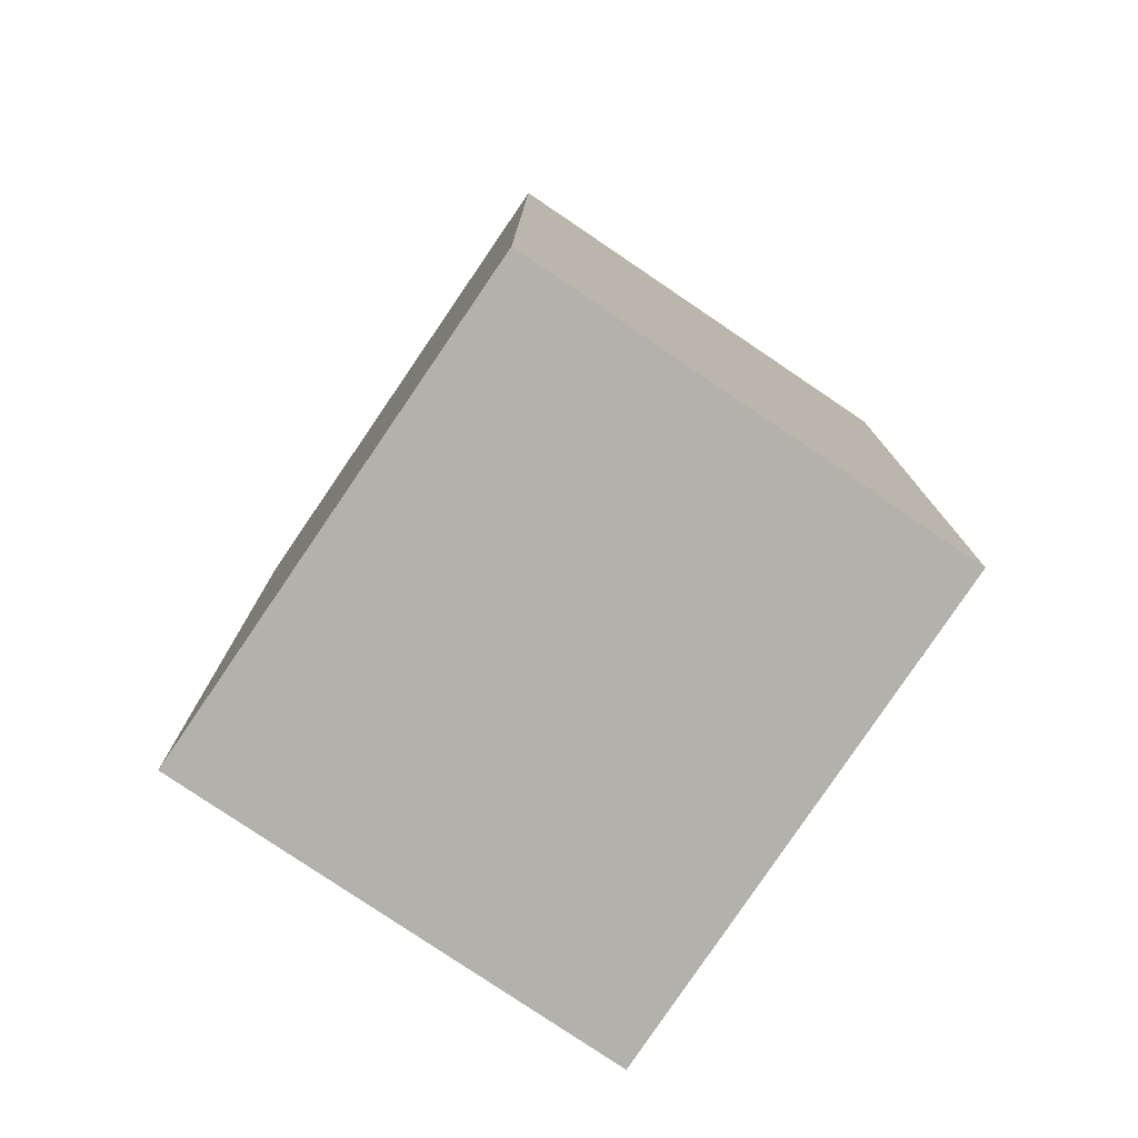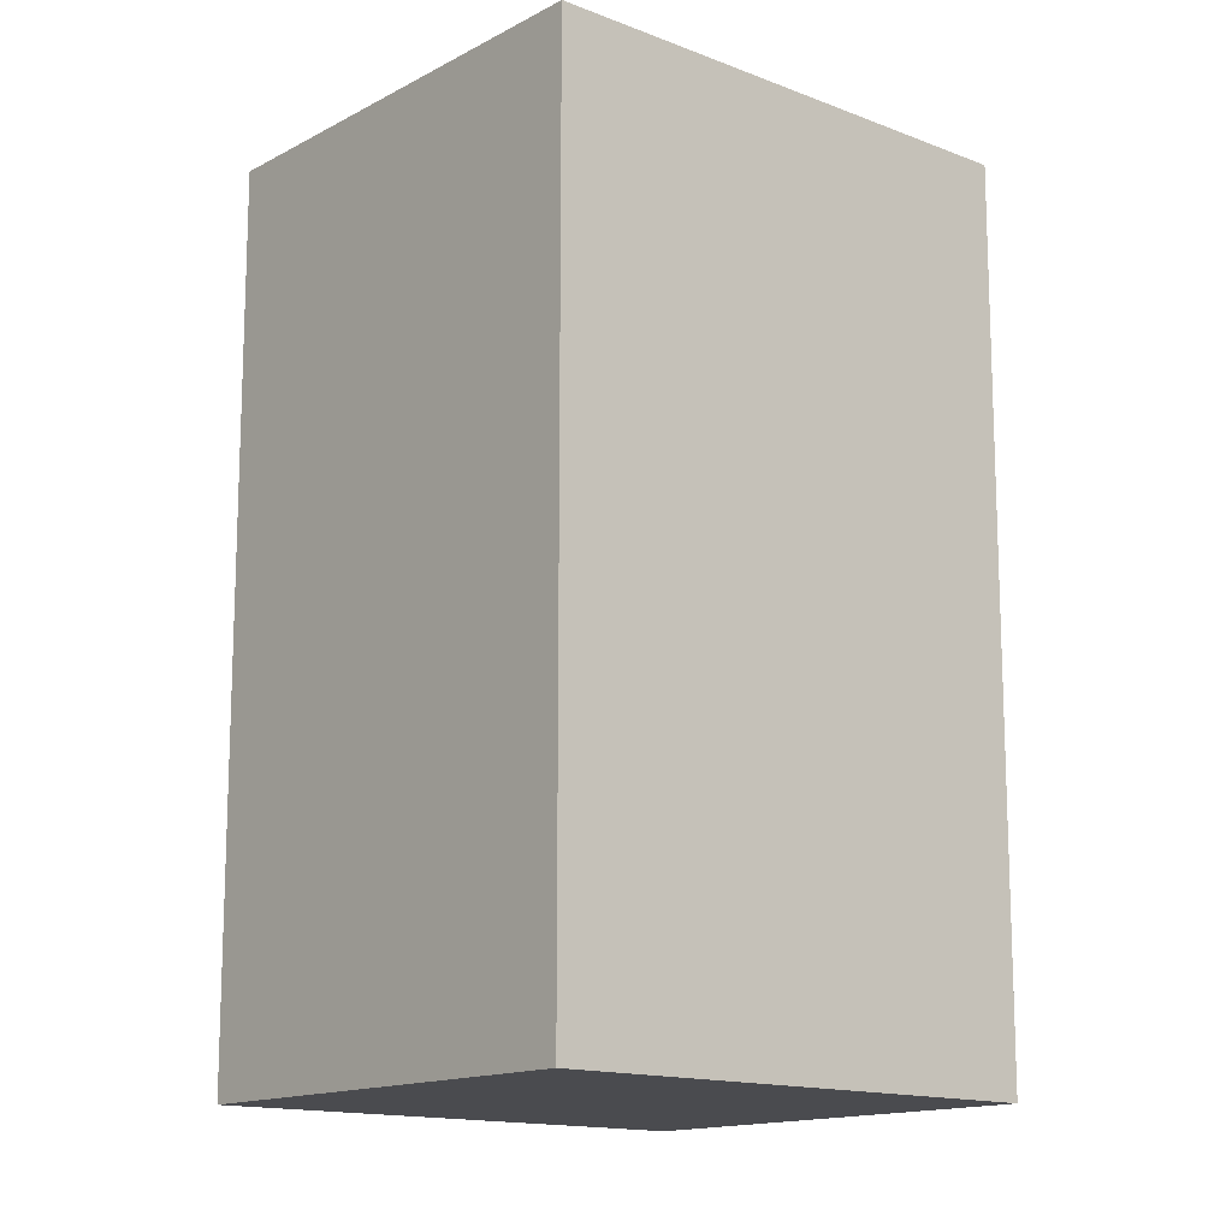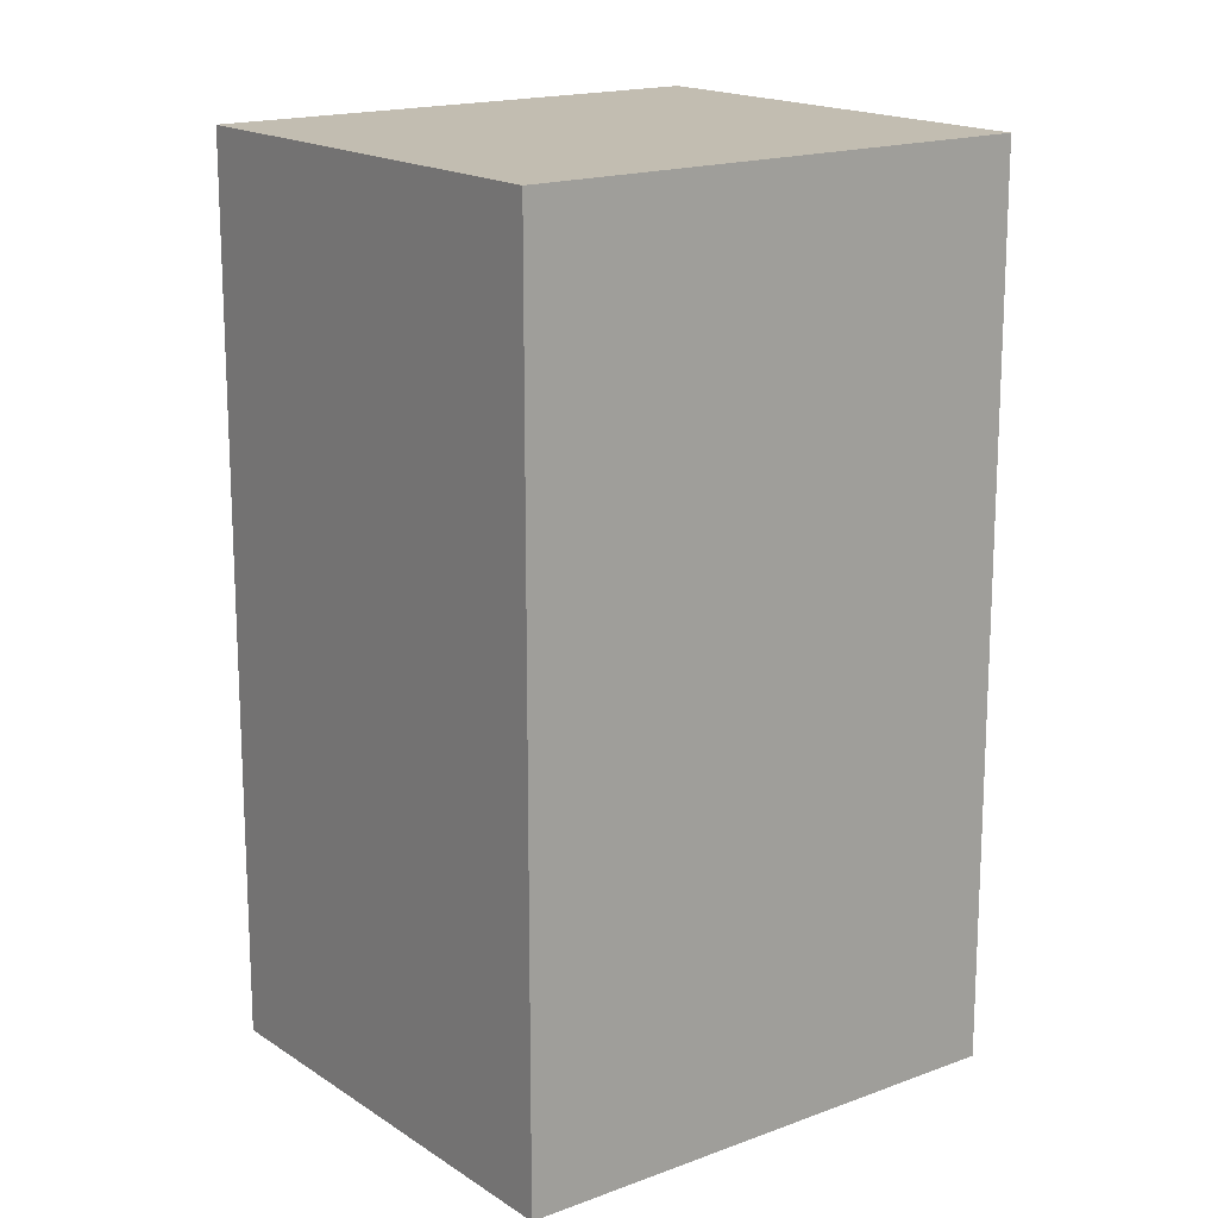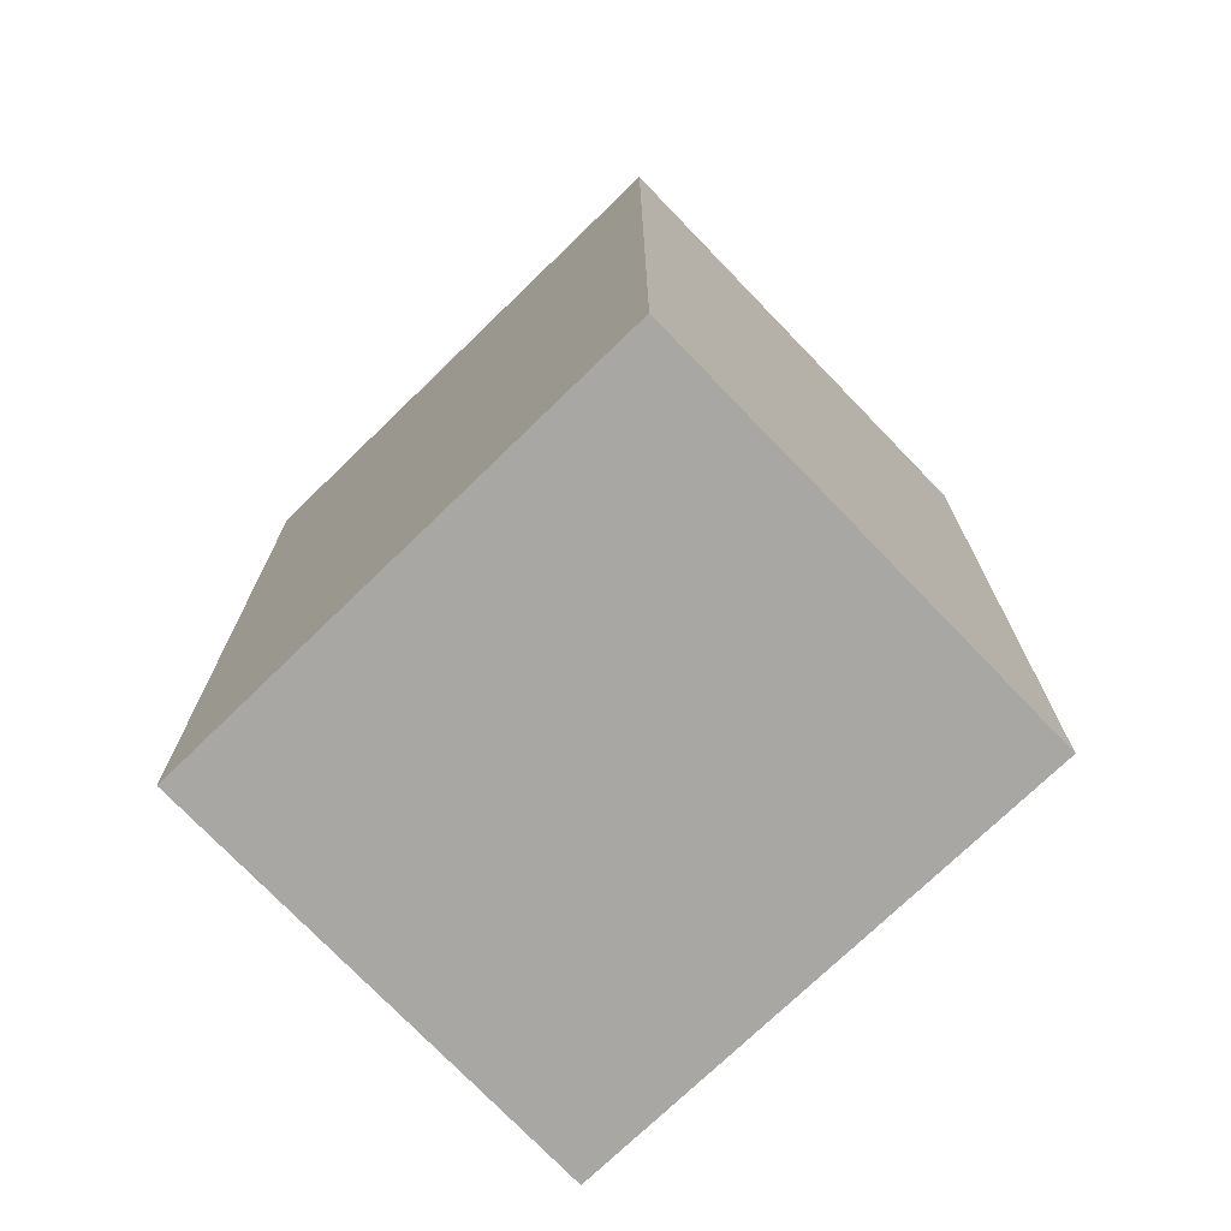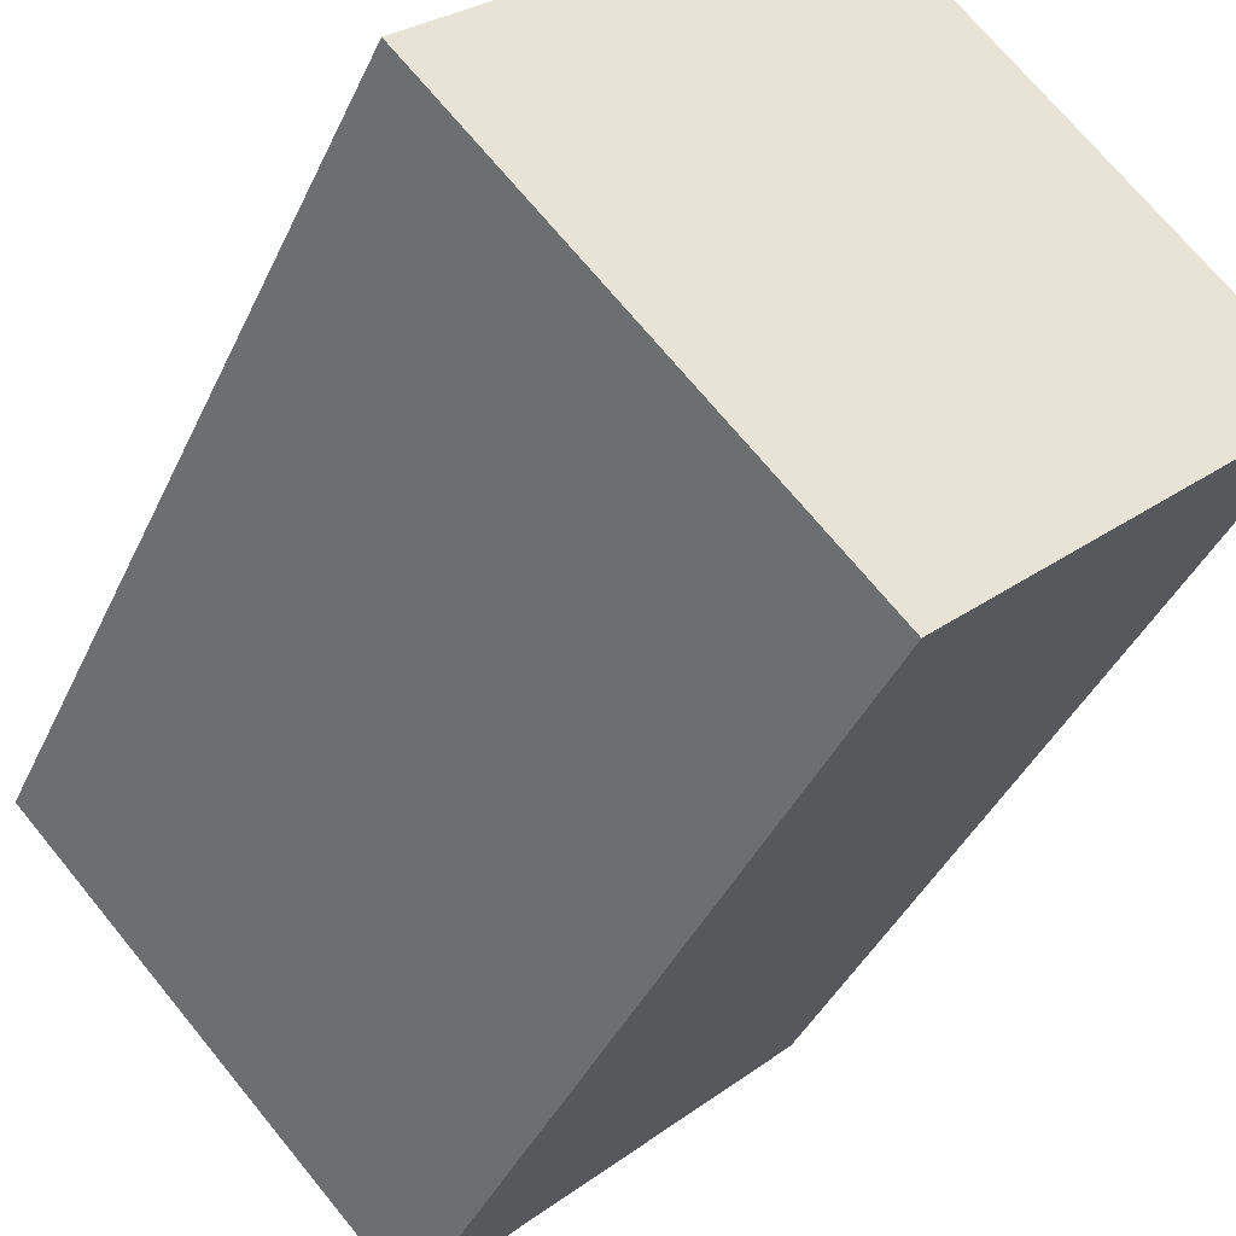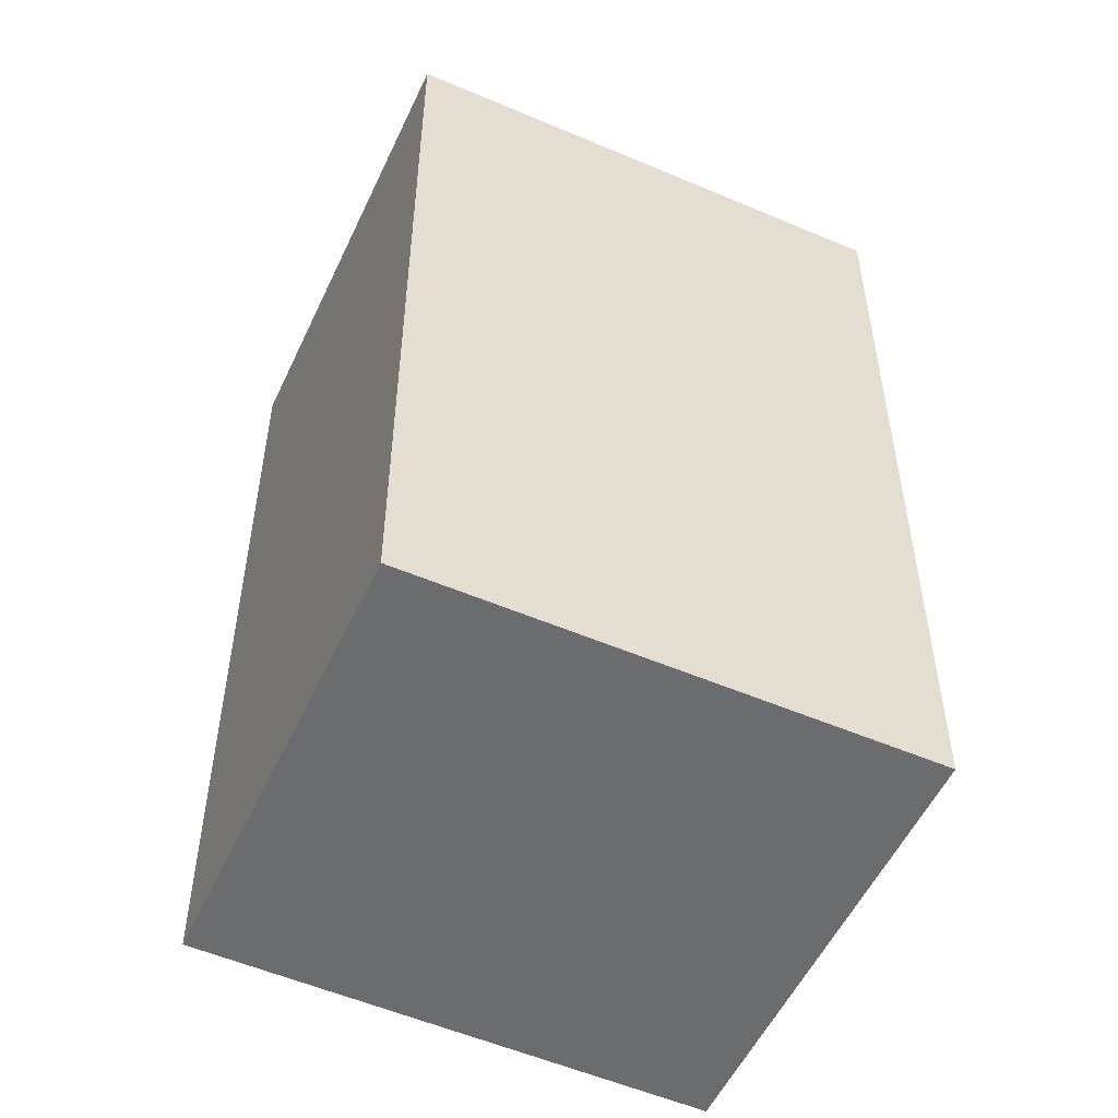
<metadata>
{"format":"obj","ext":"obj","renderer":"f3d","projection":"perspective","resolution":1024,"background":"white","views":[{"elev":-79.0,"azim":102.7,"up":"+Y"},{"elev":-14.3,"azim":6.2,"up":"+Y"},{"elev":16.9,"azim":9.6,"up":"+Y"},{"elev":-74.7,"azim":-89.3,"up":"+Y"},{"elev":-39.8,"azim":-22.9,"up":"+Z"},{"elev":-53.6,"azim":-157.9,"up":"+Y"}]}
</metadata>
<code>
v  4.686 5.915 -0.407
v  0 5.915 3.622e-16
v  2.294 5.915 2.159
v  2.41 5.915 -2.547
v  2.294 -1.322e-16 2.159
v  4.686 2.492e-17 -0.407
v  2.41 1.56e-16 -2.547
v  0 0 0
g defaultobject
f 1 2 3
f 2 1 4
f 5 1 3
f 1 5 6
f 6 4 1
f 4 6 7
f 7 2 4
f 2 7 8
f 8 3 2
f 3 8 5
f 8 6 5
f 6 8 7

</code>
